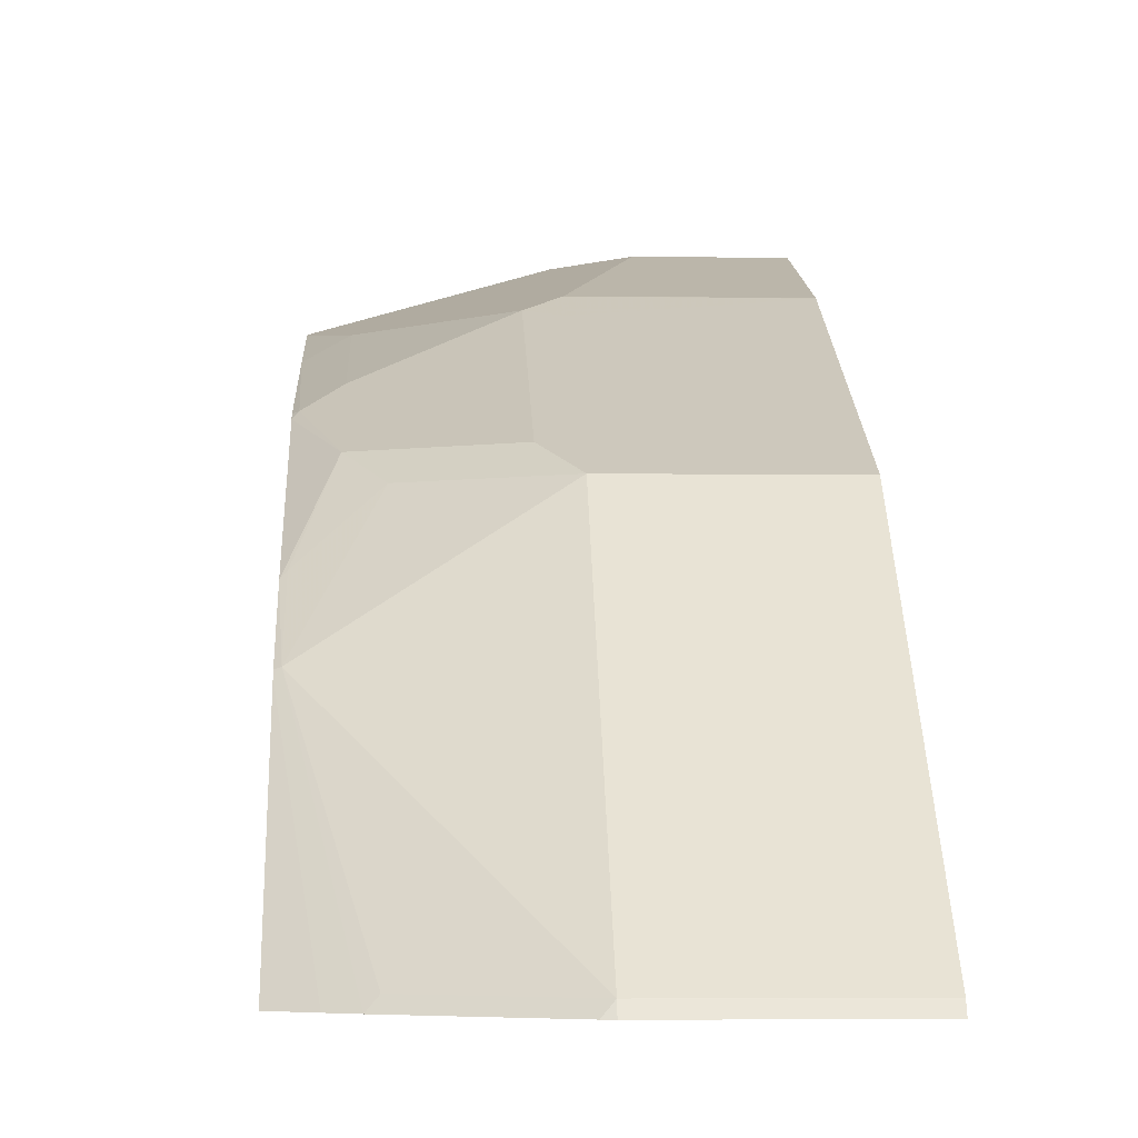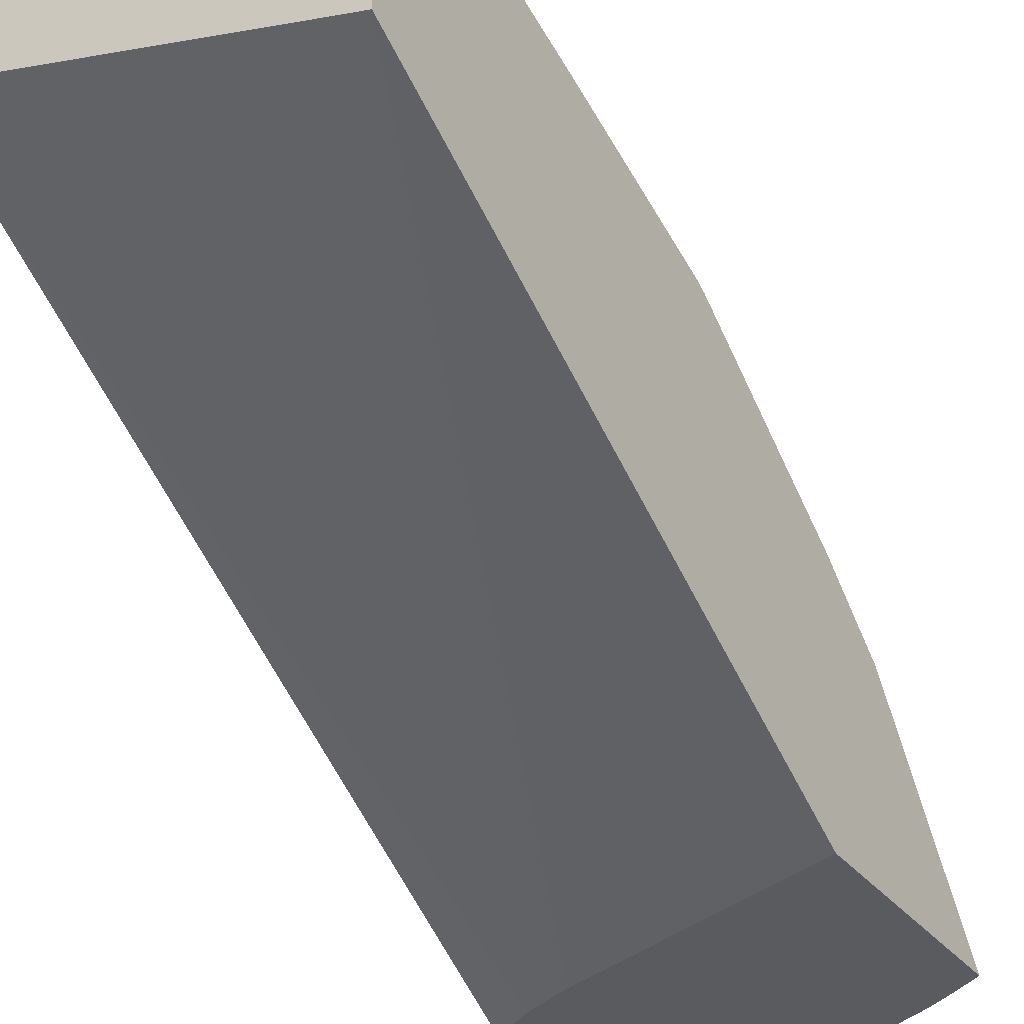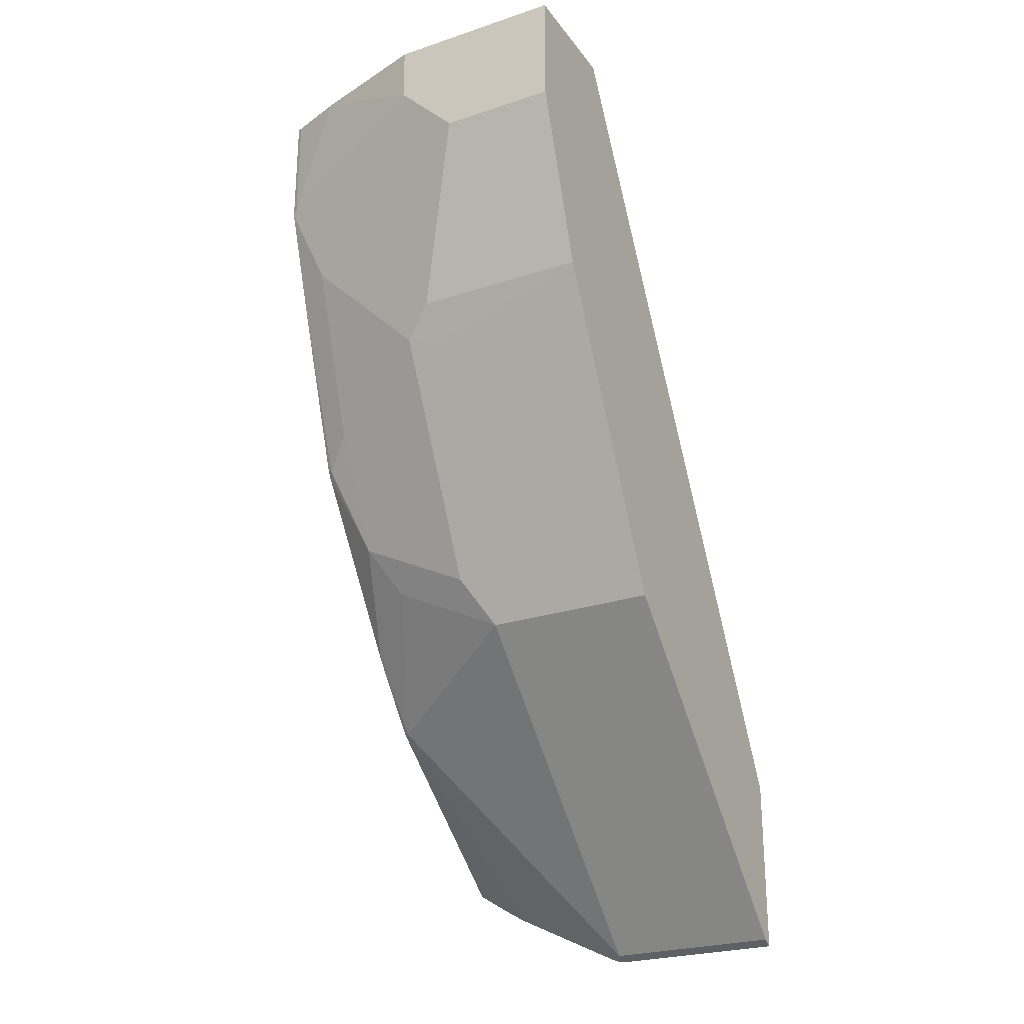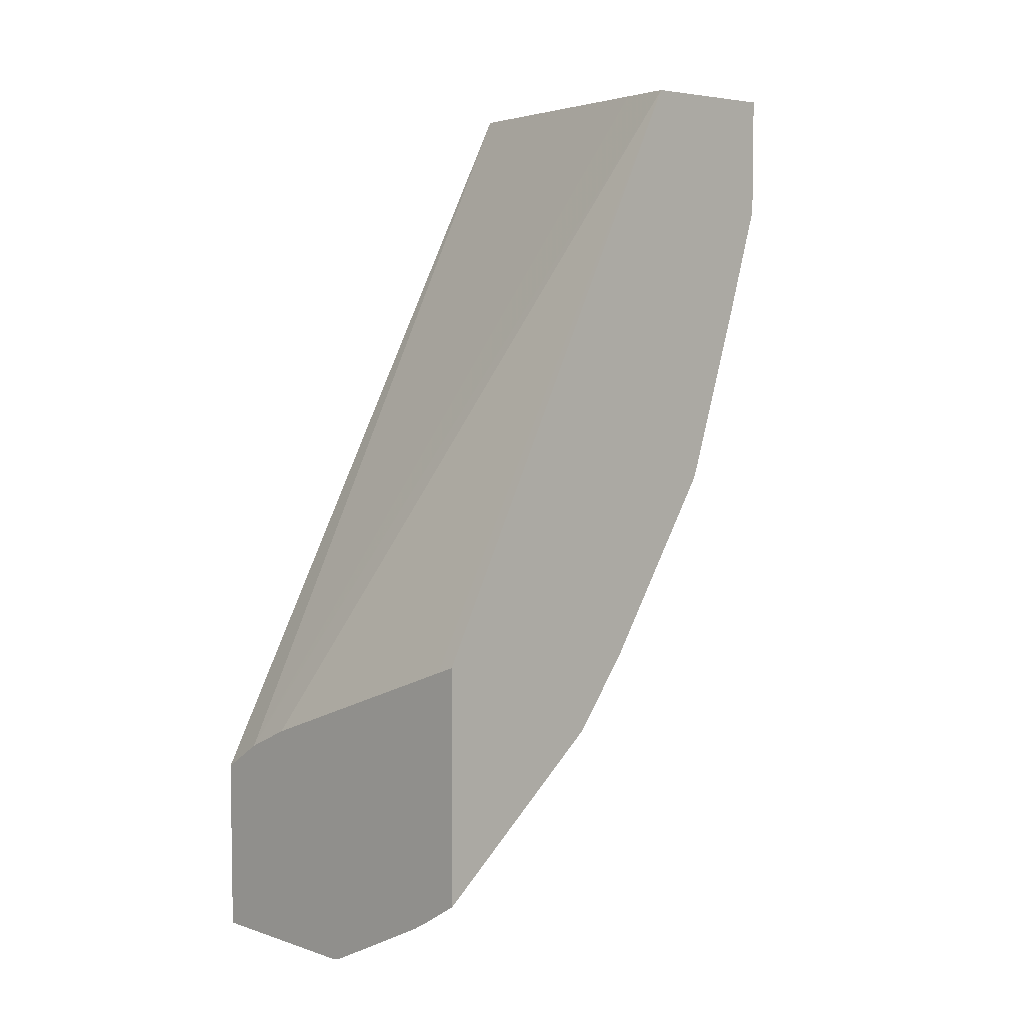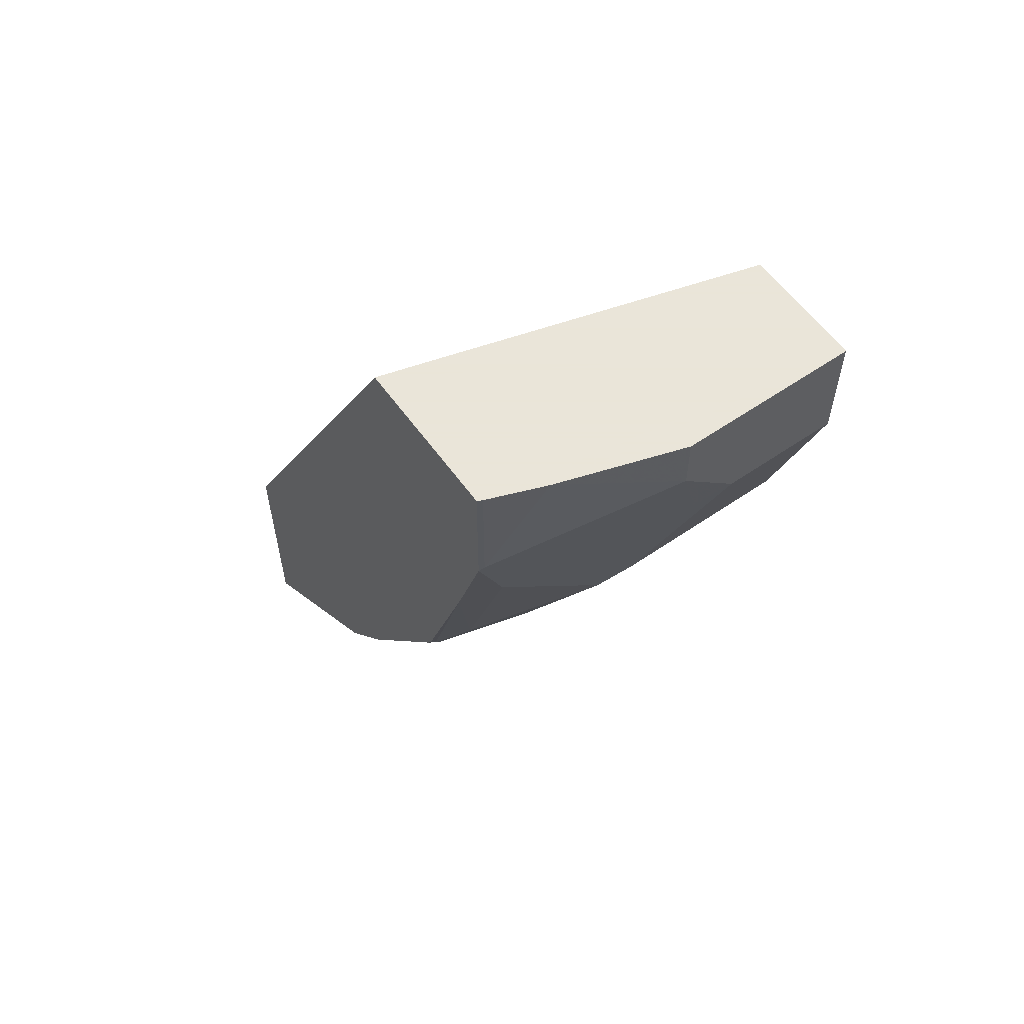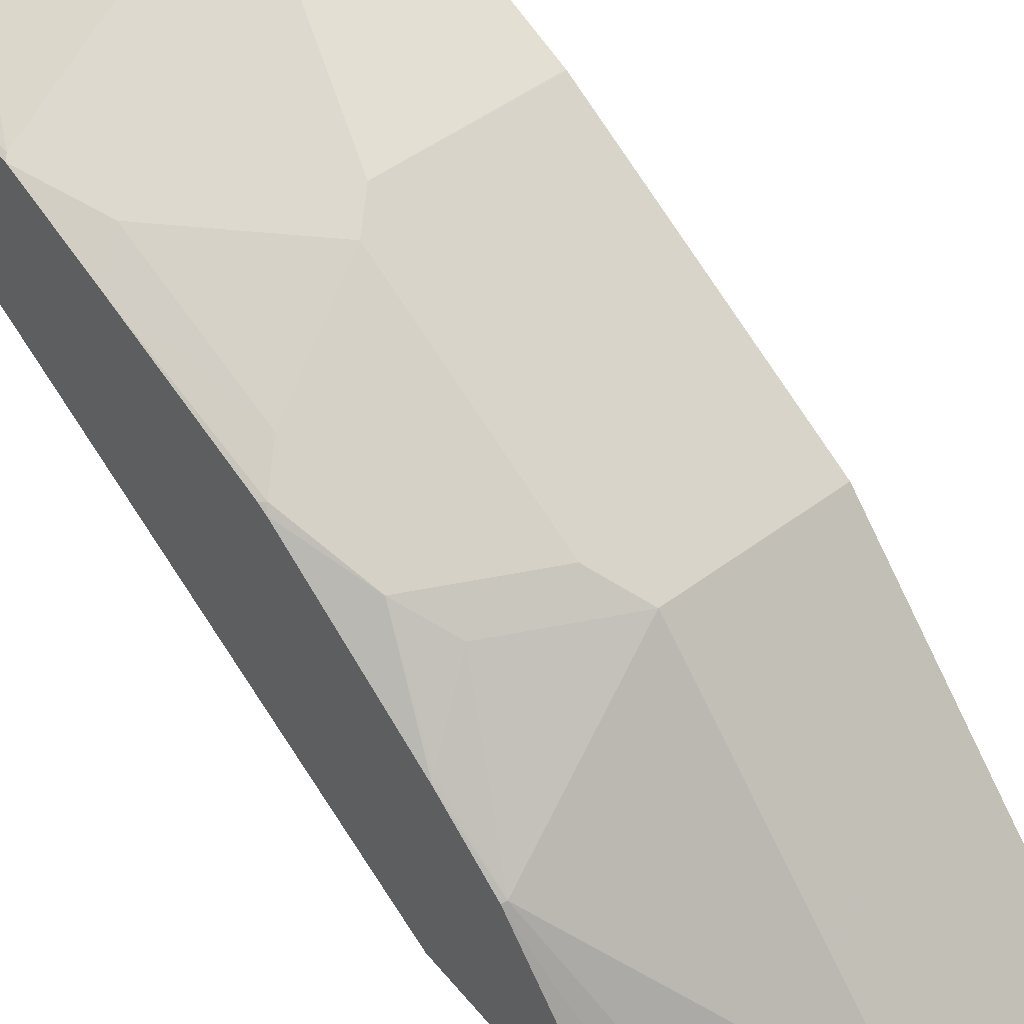
<metadata>
{"format":"obj","ext":"obj","renderer":"f3d","projection":"perspective","resolution":1024,"background":"white","views":[{"elev":-4.6,"azim":-2.6,"up":"+Z"},{"elev":-32.2,"azim":-148.9,"up":"+Z"},{"elev":-25.4,"azim":28.0,"up":"+Y"},{"elev":5.5,"azim":-135.0,"up":"+Y"},{"elev":58.6,"azim":-35.4,"up":"+Y"},{"elev":51.8,"azim":-38.7,"up":"+Z"}]}
</metadata>
<code>
v -0.00134 -0.03859 0.6197
v -0.00134 -0.03859 0.5457
v -0.1094 -0.03859 0.6197
v -0.00134 -0.1094 0.6197
v -0.1843 -0.03859 0.4951
v -0.00134 -0.4889 0.2974
v -0.02779 -0.4709 0.2974
v -0.1843 -0.03859 0.5961
v -0.1094 -0.07291 0.6197
v -0.07291 -0.1094 0.6197
v -0.00134 -0.2187 0.5832
v -0.2217 -0.03859 0.4848
v -0.00134 -0.5986 0.2974
v -0.05753 -0.4566 0.2974
v -0.2187 -0.03859 0.5832
v -0.2187 -0.1094 0.5832
v -0.1276 -0.09116 0.6106
v -0.09114 -0.1276 0.6106
v -0.1094 -0.2187 0.5832
v -0.00134 -0.2197 0.5828
v -0.2217 -0.03859 0.5817
v -0.21 -0.398 0.2974
v -0.2217 -0.3936 0.2974
v -0.00134 -0.5958 0.3029
v -0.1094 -0.5986 0.2974
v -0.2201 -0.03859 0.5825
v -0.2217 -0.1124 0.5817
v -0.2005 -0.1641 0.5741
v -0.164 -0.2005 0.5741
v -0.1276 -0.237 0.5741
v -0.1094 -0.2431 0.5711
v -0.1276 -0.3099 0.5376
v -0.00134 -0.2431 0.5711
v -0.2217 -0.5395 0.2974
v -0.00134 -0.5953 0.3038
v -0.1094 -0.5953 0.3038
v -0.1148 -0.5972 0.2974
v -0.2217 -0.1823 0.5593
v -0.2005 -0.2734 0.5376
v -0.00134 -0.2916 0.5468
v -0.1276 -0.3827 0.5012
v -0.1094 -0.4131 0.486
v -0.00134 -0.4131 0.486
v -0.2013 -0.5525 0.2974
v -0.2217 -0.4505 0.4096
v -0.00134 -0.5225 0.3767
v -0.1823 -0.5589 0.3038
v -0.1094 -0.5225 0.3767
v -0.2187 -0.4496 0.4131
v -0.1877 -0.5607 0.2974
v -0.2217 -0.2886 0.5232
v -0.2187 -0.2916 0.524
v -0.2005 -0.3463 0.5012
v -0.1823 -0.3766 0.486
v -0.1094 -0.486 0.4131
v -0.00134 -0.486 0.4131
v -0.2217 -0.4485 0.4121
v -0.2187 -0.4009 0.4511
v -0.2217 -0.4039 0.4473
v -0.2217 -0.2946 0.5202
f 28 39 29
f 29 39 30
f 30 39 32
f 30 32 31
f 32 53 41
f 32 39 53
f 34 44 45
f 32 41 42
f 32 42 43
f 28 38 39
f 32 43 40
f 32 40 33
f 27 38 28
f 19 31 20
f 24 36 25
f 24 35 36
f 21 27 26
f 20 32 33
f 20 31 32
f 19 30 31
f 18 30 19
f 18 29 30
f 17 29 18
f 17 28 29
f 35 46 48
f 16 26 27
f 25 36 37
f 35 48 36
f 46 55 48
f 36 50 37
f 16 28 17
f 53 60 59
f 53 58 54
f 53 59 58
f 52 60 53
f 51 60 52
f 49 59 57
f 49 58 59
f 49 54 58
f 48 55 49
f 47 49 50
f 46 56 55
f 36 47 50
f 45 49 57
f 44 50 45
f 42 56 43
f 42 55 56
f 42 49 55
f 42 54 49
f 41 54 42
f 41 53 54
f 39 52 53
f 38 52 39
f 38 51 52
f 36 49 47
f 36 48 49
f 45 50 49
f 16 27 28
f 12 38 27
f 13 24 25
f 4 10 19
f 3 8 9
f 2 7 5
f 2 6 7
f 1 6 2
f 1 13 6
f 1 24 13
f 1 35 24
f 1 46 35
f 1 56 46
f 1 43 56
f 1 40 43
f 4 19 11
f 1 33 40
f 1 4 11
f 1 10 4
f 1 9 10
f 1 3 9
f 1 8 3
f 1 15 8
f 1 26 15
f 1 21 26
f 1 12 21
f 1 5 12
f 1 2 5
f 15 26 16
f 1 11 20
f 5 7 12
f 1 20 33
f 6 25 37
f 12 27 21
f 6 13 25
f 12 51 38
f 12 60 51
f 12 59 60
f 12 57 59
f 12 45 57
f 12 23 34
f 12 22 23
f 12 14 22
f 11 19 20
f 10 18 19
f 12 34 45
f 6 23 22
f 9 17 18
f 9 16 17
f 8 16 9
f 8 15 16
f 7 14 12
f 6 14 7
f 6 22 14
f 6 37 50
f 6 34 23
f 6 44 34
f 9 18 10
f 6 50 44

</code>
